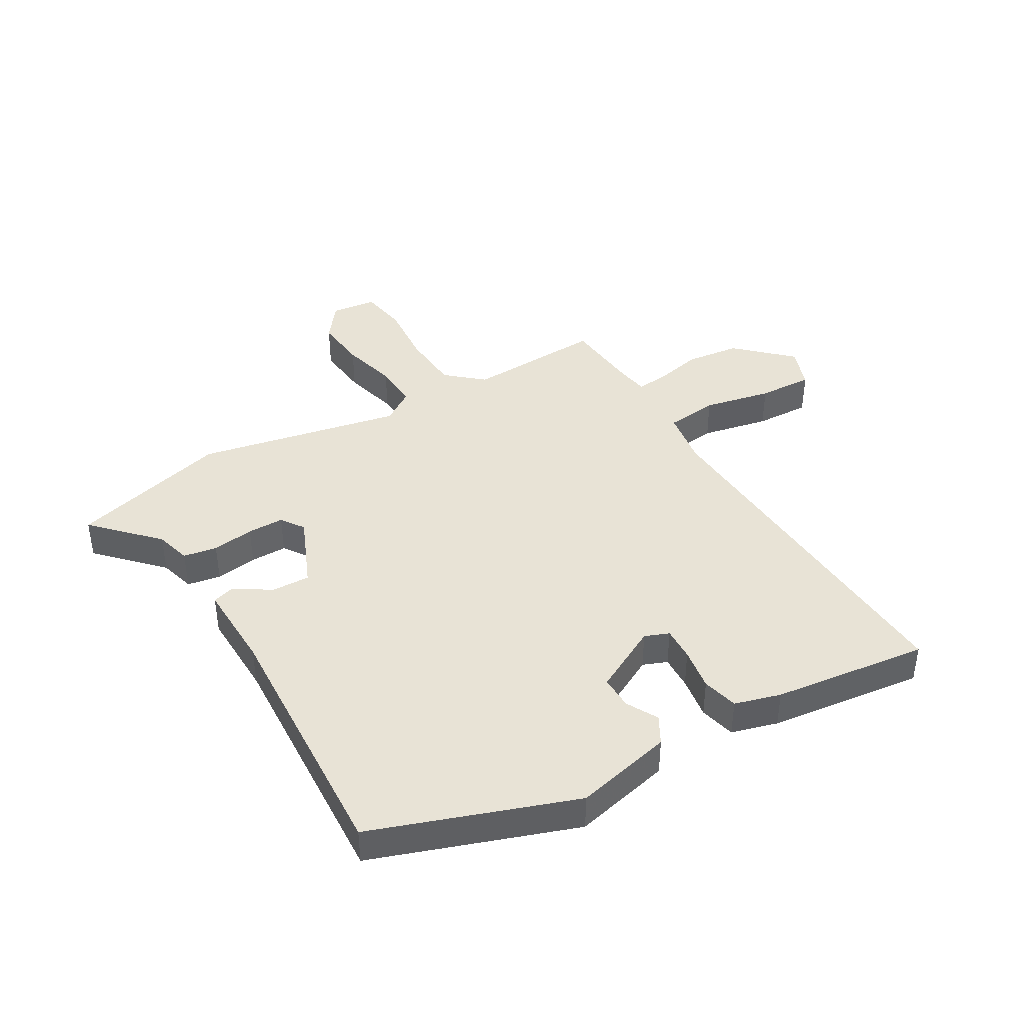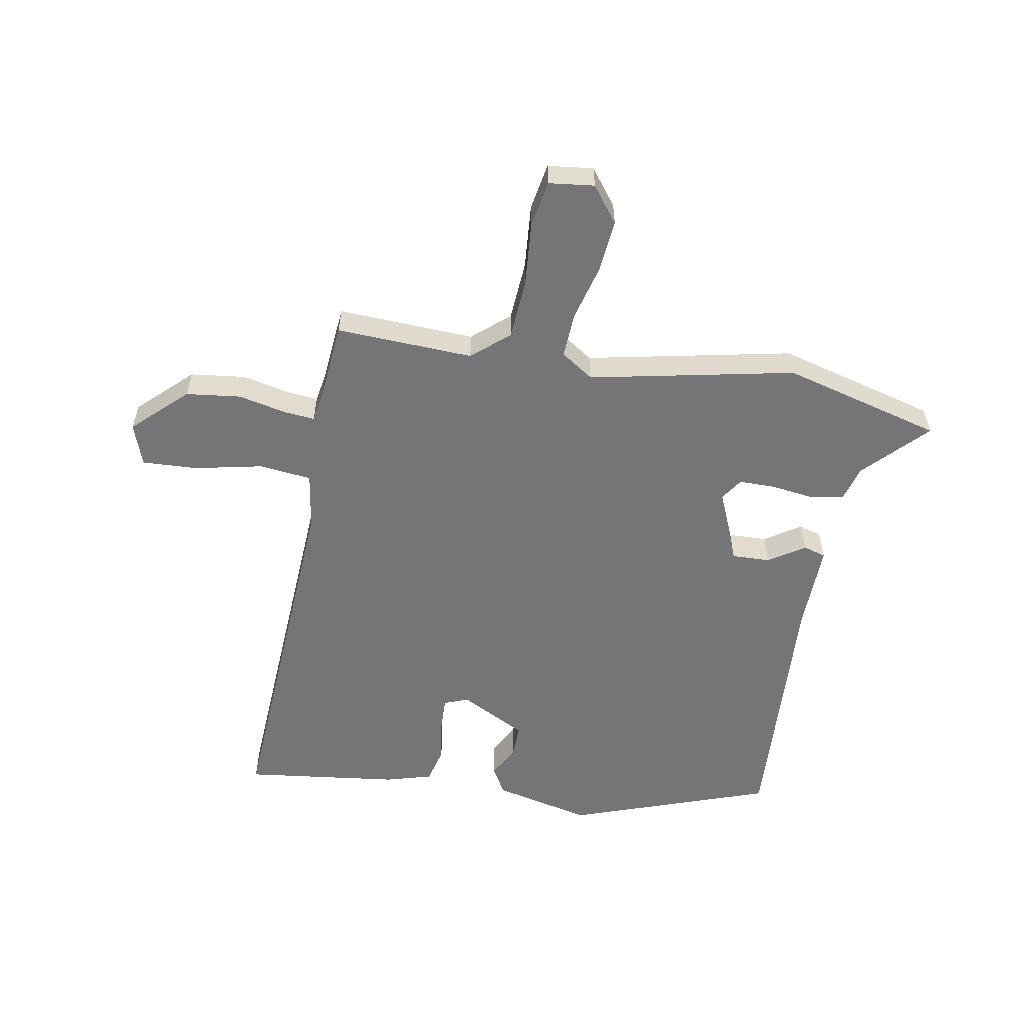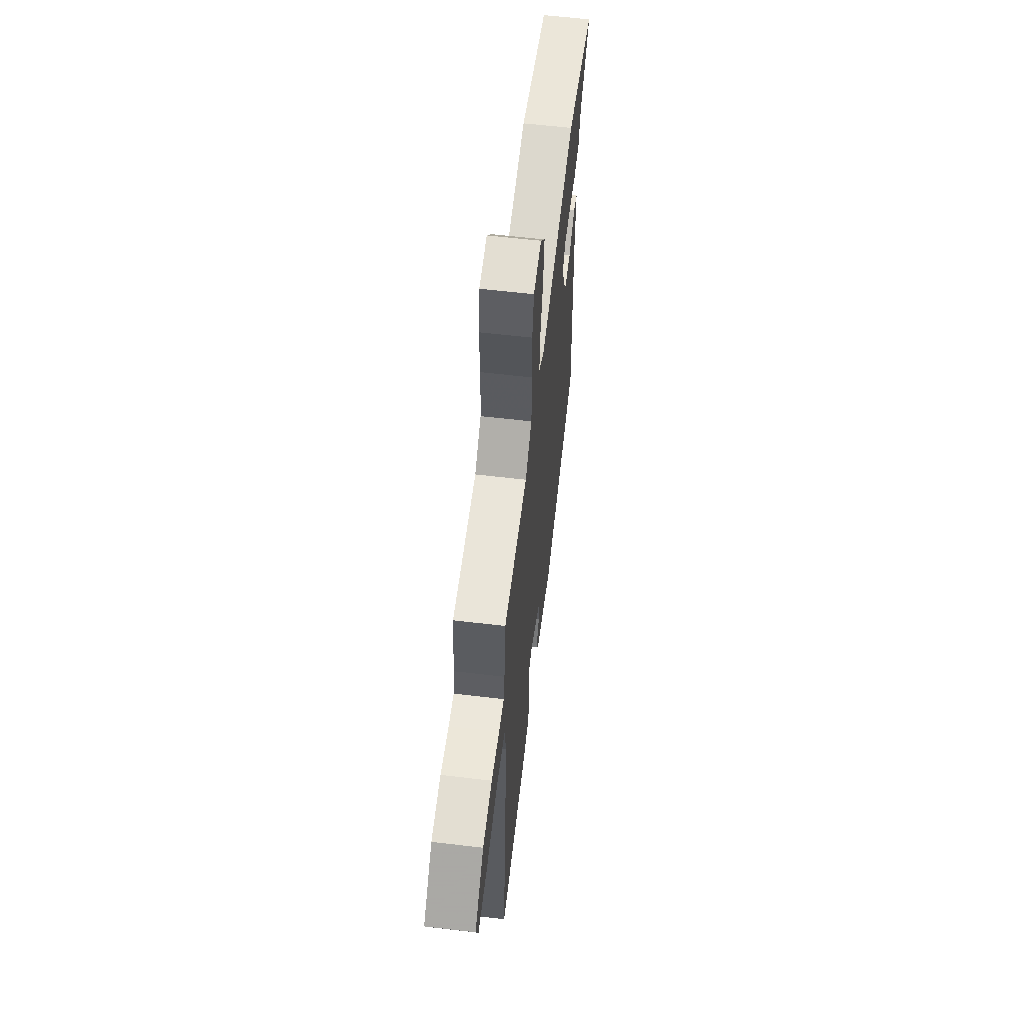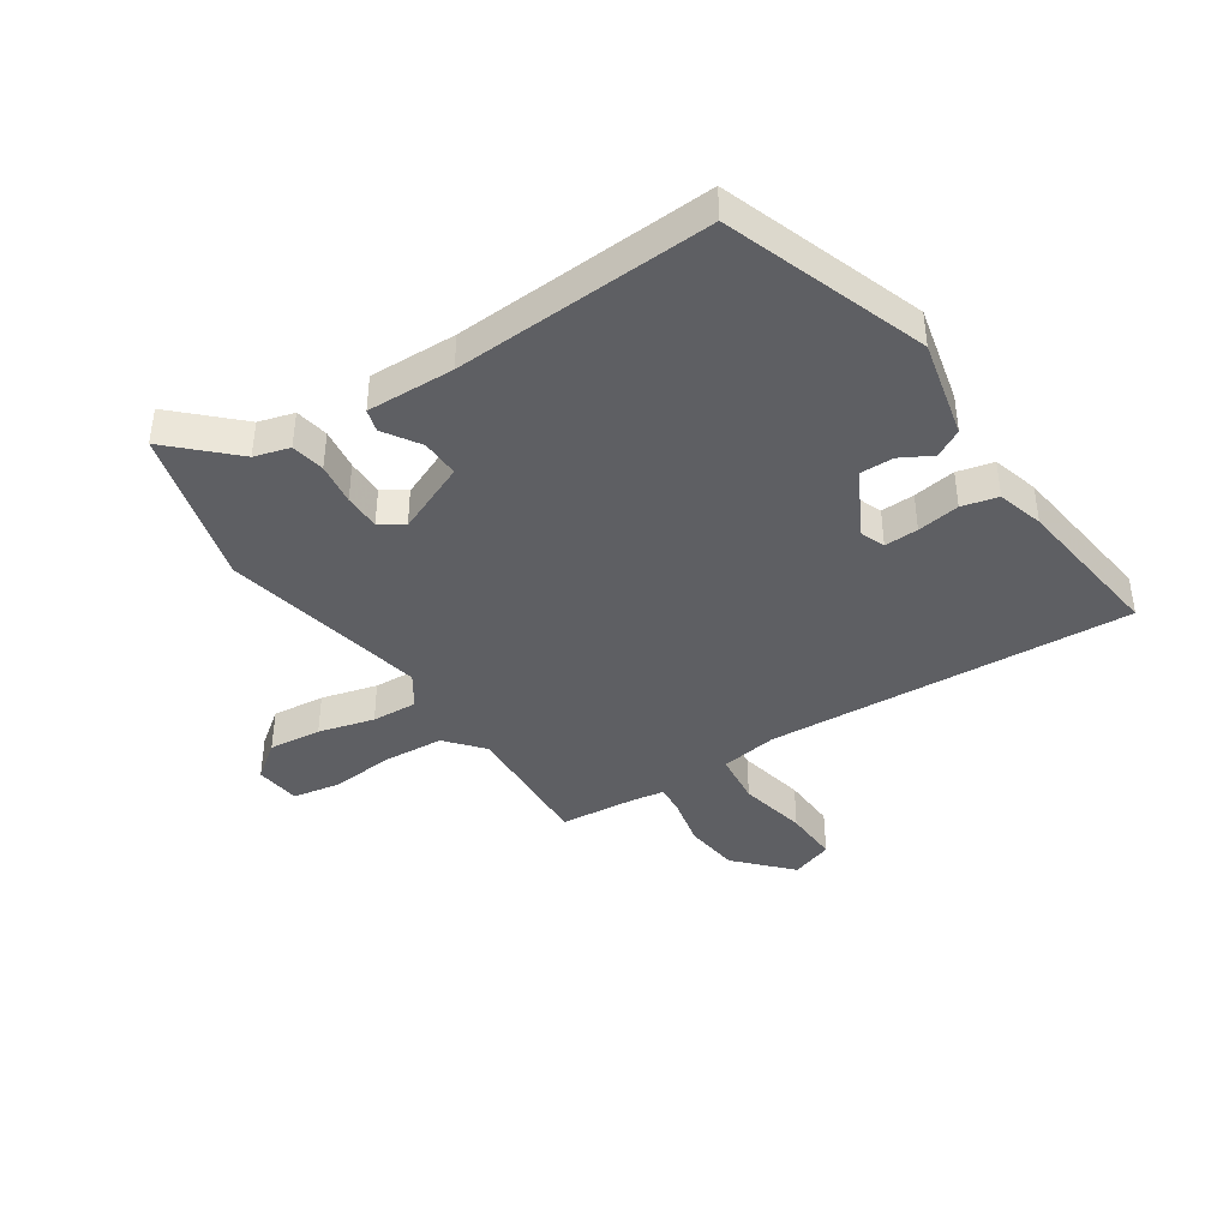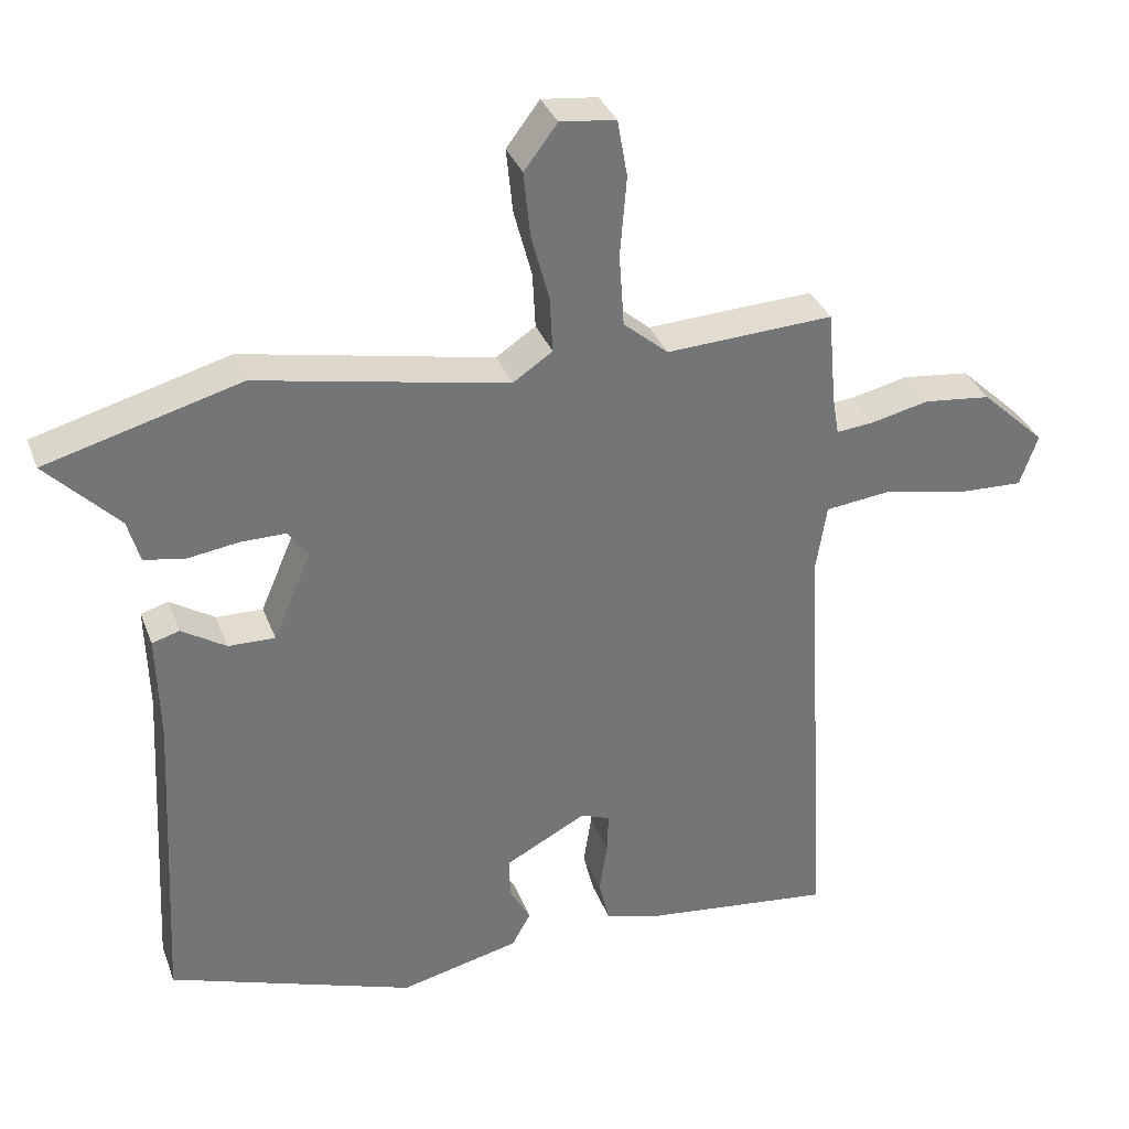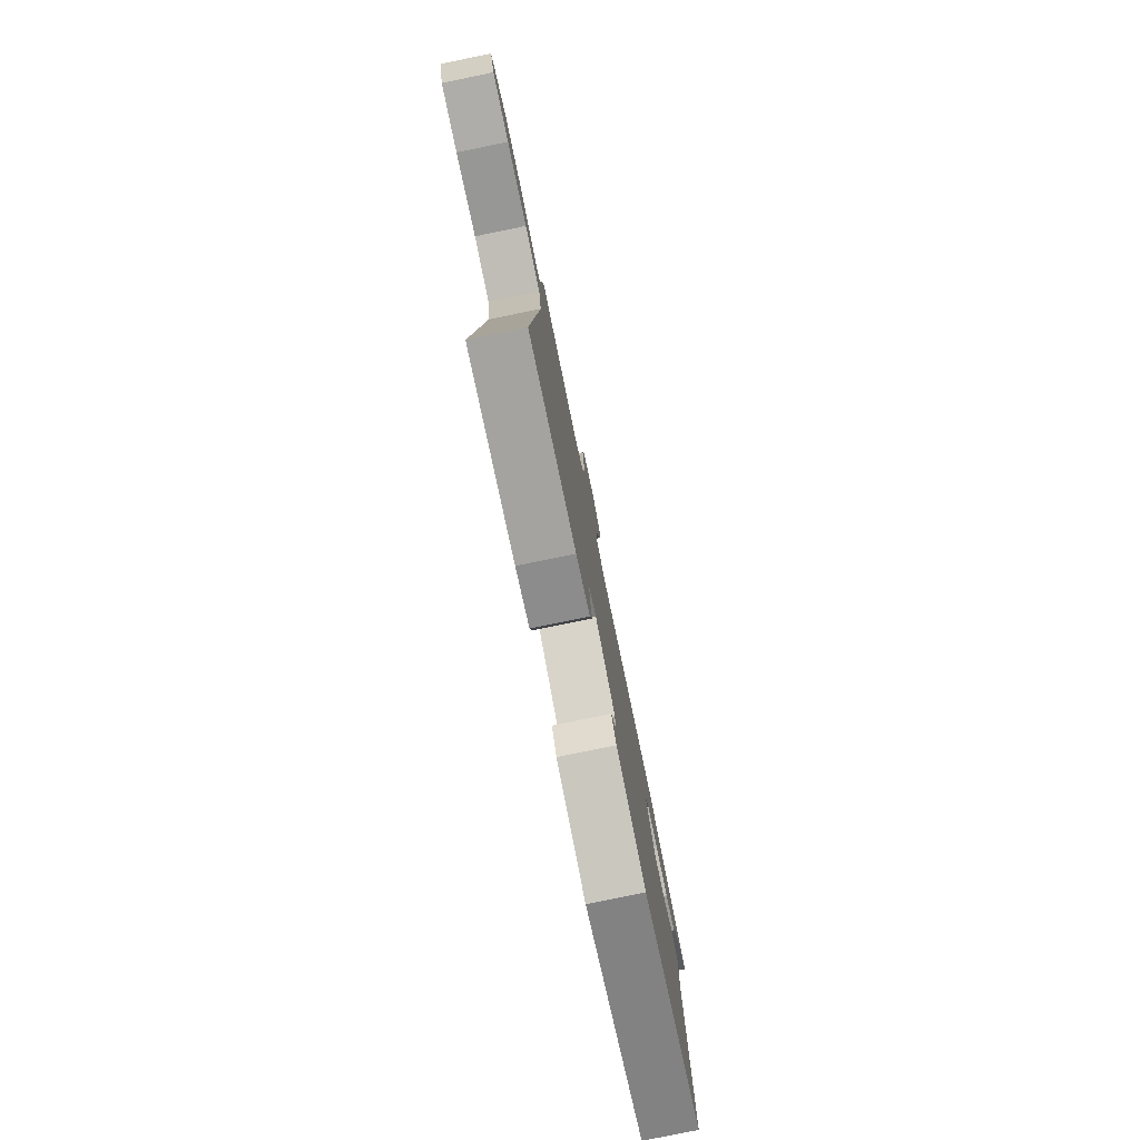
<metadata>
{"format":"obj","ext":"obj","renderer":"f3d","projection":"perspective","resolution":1024,"background":"white","views":[{"elev":41.7,"azim":149.8,"up":"+Y"},{"elev":-56.6,"azim":-9.9,"up":"+Y"},{"elev":60.7,"azim":-83.1,"up":"+Z"},{"elev":-41.0,"azim":123.5,"up":"+Y"},{"elev":34.2,"azim":161.0,"up":"+Z"},{"elev":-79.4,"azim":-78.4,"up":"+Z"}]}
</metadata>
<code>
v 0.333 0.07 0.545
v 0.602 0.07 0.472
v 0.502 0.07 0.369
v 0.485 0.07 0.309
v 0.428 0.07 0.299
v 0.357 0.07 0.309
v 0.295 0.07 0.309
v 0.268 0.07 0.27
v 0.32 0.07 0.148
v 0.385 0.07 0.15
v 0.446 0.07 0.189
v 0.484 0.07 0.178
v 0.48 0.07 0.03
v 0.503 0.07 -0.407
v 0.162 0.07 -0.526
v -0.004 0.07 -0.487
v -0.03 0.07 -0.44
v -0.001 0.07 -0.387
v 0 0.07 -0.33
v -0.112 0.07 -0.271
v -0.153 0.07 -0.287
v -0.151 0.07 -0.344
v -0.14 0.07 -0.416
v -0.155 0.07 -0.477
v -0.233 0.07 -0.499
v -0.496 0.07 -0.531
v -0.459 0.07 0.087
v -0.474 0.07 0.183
v -0.563 0.07 0.193
v -0.678 0.07 0.169
v -0.771 0.07 0.165
v -0.796 0.07 0.236
v -0.707 0.07 0.32
v -0.614 0.07 0.331
v -0.533 0.07 0.313
v -0.481 0.07 0.308
v -0.472 0.07 0.361
v -0.46 0.07 0.492
v -0.228 0.07 0.481
v -0.166 0.07 0.534
v -0.159 0.07 0.635
v -0.168 0.07 0.745
v -0.154 0.07 0.824
v -0.077 0.07 0.833
v -0.031 0.07 0.772
v -0.04 0.07 0.683
v -0.065 0.07 0.589
v -0.069 0.07 0.512
v -0.014 0.07 0.475
v 0.333 0 0.545
v 0.602 0 0.472
v 0.502 0 0.369
v 0.485 0 0.309
v 0.428 0 0.299
v 0.357 0 0.309
v 0.295 0 0.309
v 0.268 0 0.27
v 0.32 0 0.148
v 0.385 0 0.15
v 0.446 0 0.189
v 0.484 0 0.178
v 0.48 0 0.03
v 0.503 0 -0.407
v 0.162 0 -0.526
v -0.004 0 -0.487
v -0.03 0 -0.44
v -0.001 0 -0.387
v 0 0 -0.33
v -0.112 0 -0.271
v -0.153 0 -0.287
v -0.151 0 -0.344
v -0.14 0 -0.416
v -0.155 0 -0.477
v -0.233 0 -0.499
v -0.496 0 -0.531
v -0.459 0 0.087
v -0.474 0 0.183
v -0.563 0 0.193
v -0.678 0 0.169
v -0.771 0 0.165
v -0.796 0 0.236
v -0.707 0 0.32
v -0.614 0 0.331
v -0.533 0 0.313
v -0.481 0 0.308
v -0.472 0 0.361
v -0.46 0 0.492
v -0.228 0 0.481
v -0.166 0 0.534
v -0.159 0 0.635
v -0.168 0 0.745
v -0.154 0 0.824
v -0.077 0 0.833
v -0.031 0 0.772
v -0.04 0 0.683
v -0.065 0 0.589
v -0.069 0 0.512
v -0.014 0 0.475
f 45 46 47
f 44 45 47
f 43 44 47
f 42 43 47
f 41 42 47
f 40 41 47 48
f 39 40 48 49
f 37 38 39
f 36 37 39 49
f 33 34 35
f 32 33 35
f 31 32 35
f 30 31 35
f 29 30 35
f 28 29 35 36
f 49 1 2
f 36 49 2
f 28 36 2
f 27 28 2
f 25 26 27
f 24 25 27
f 23 24 27
f 22 23 27
f 16 17 18
f 15 16 18
f 14 15 18
f 13 14 18
f 13 18 19
f 12 13 19
f 11 12 19
f 10 11 19
f 9 10 19 20
f 3 4 5 6
f 3 6 7
f 2 3 7
f 27 2 7
f 21 22 27
f 20 21 27
f 9 20 27
f 8 9 27
f 7 8 27
f 96 95 94
f 96 94 93
f 96 93 92
f 96 92 91
f 96 91 90
f 97 96 90 89
f 98 97 89 88
f 88 87 86
f 98 88 86 85
f 84 83 82
f 84 82 81
f 84 81 80
f 84 80 79
f 84 79 78
f 85 84 78 77
f 51 50 98
f 51 98 85
f 51 85 77
f 51 77 76
f 76 75 74
f 76 74 73
f 76 73 72
f 76 72 71
f 67 66 65
f 67 65 64
f 67 64 63
f 67 63 62
f 68 67 62
f 68 62 61
f 68 61 60
f 68 60 59
f 69 68 59 58
f 55 54 53 52
f 56 55 52
f 56 52 51
f 56 51 76
f 76 71 70
f 76 70 69
f 76 69 58
f 76 58 57
f 76 57 56
f 1 50 51 2
f 2 51 52 3
f 3 52 53 4
f 4 53 54 5
f 5 54 55 6
f 6 55 56 7
f 7 56 57 8
f 8 57 58 9
f 9 58 59 10
f 10 59 60 11
f 11 60 61 12
f 12 61 62 13
f 13 62 63 14
f 14 63 64 15
f 15 64 65 16
f 16 65 66 17
f 17 66 67 18
f 18 67 68 19
f 19 68 69 20
f 20 69 70 21
f 21 70 71 22
f 22 71 72 23
f 23 72 73 24
f 24 73 74 25
f 25 74 75 26
f 26 75 76 27
f 27 76 77 28
f 28 77 78 29
f 29 78 79 30
f 30 79 80 31
f 31 80 81 32
f 32 81 82 33
f 33 82 83 34
f 34 83 84 35
f 35 84 85 36
f 36 85 86 37
f 37 86 87 38
f 38 87 88 39
f 39 88 89 40
f 40 89 90 41
f 41 90 91 42
f 42 91 92 43
f 43 92 93 44
f 44 93 94 45
f 45 94 95 46
f 46 95 96 47
f 47 96 97 48
f 48 97 98 49
f 49 98 50 1

</code>
